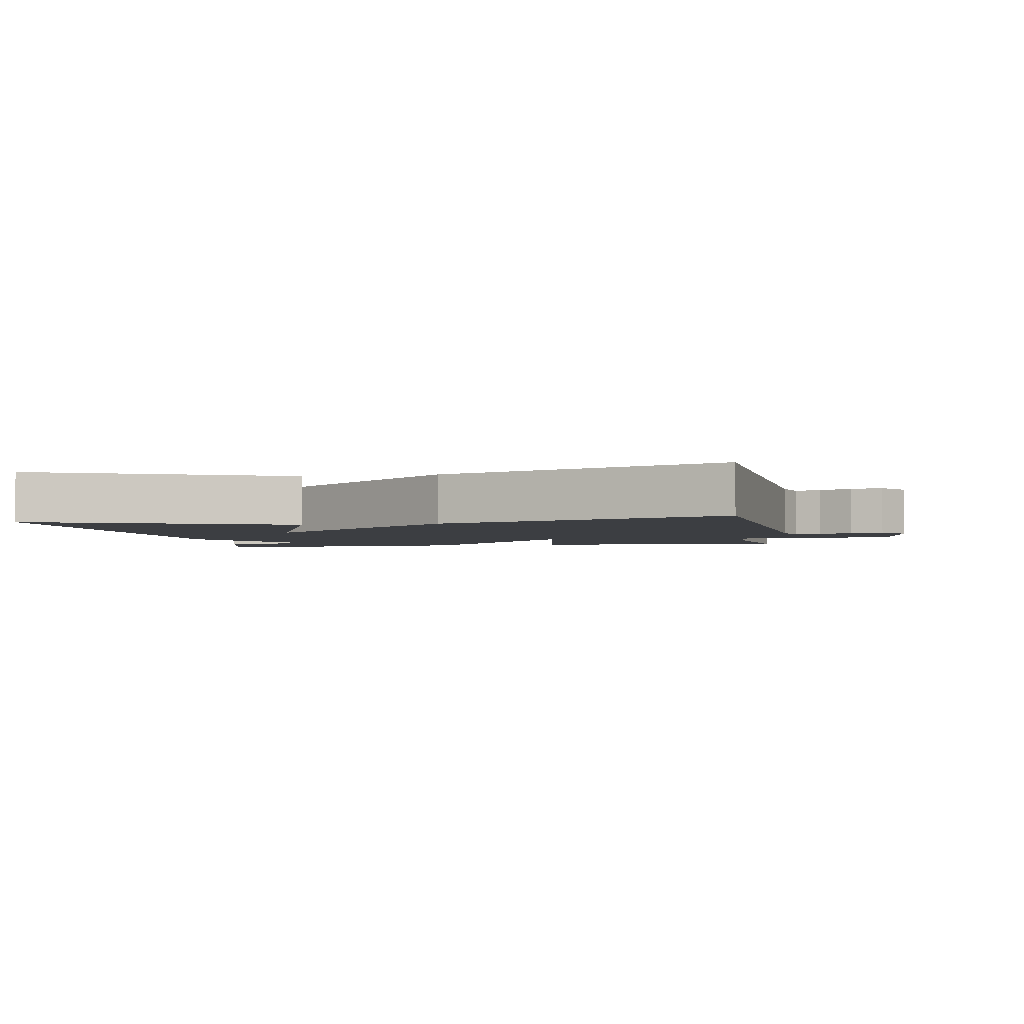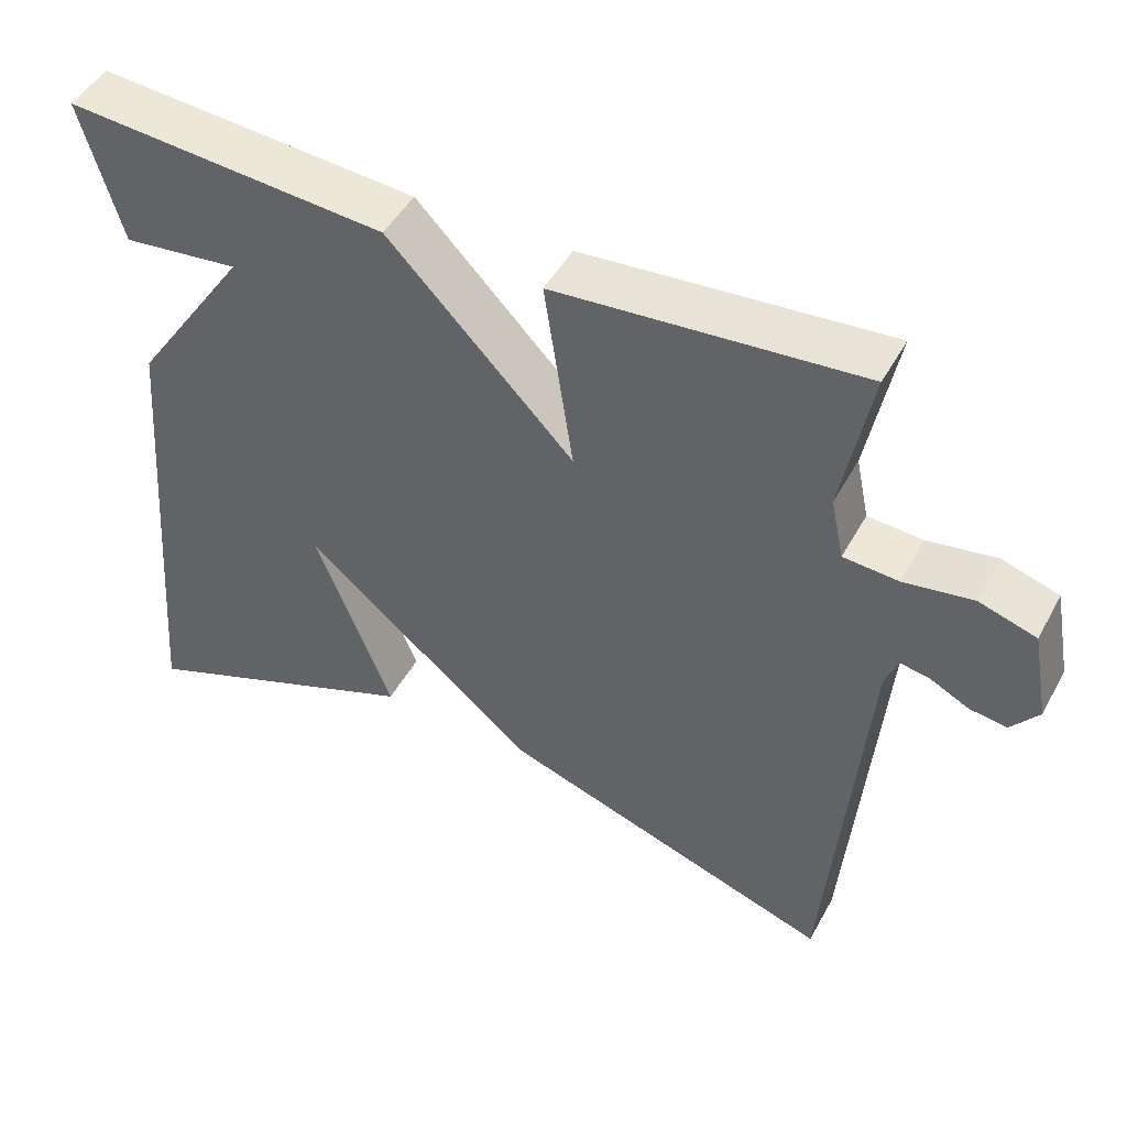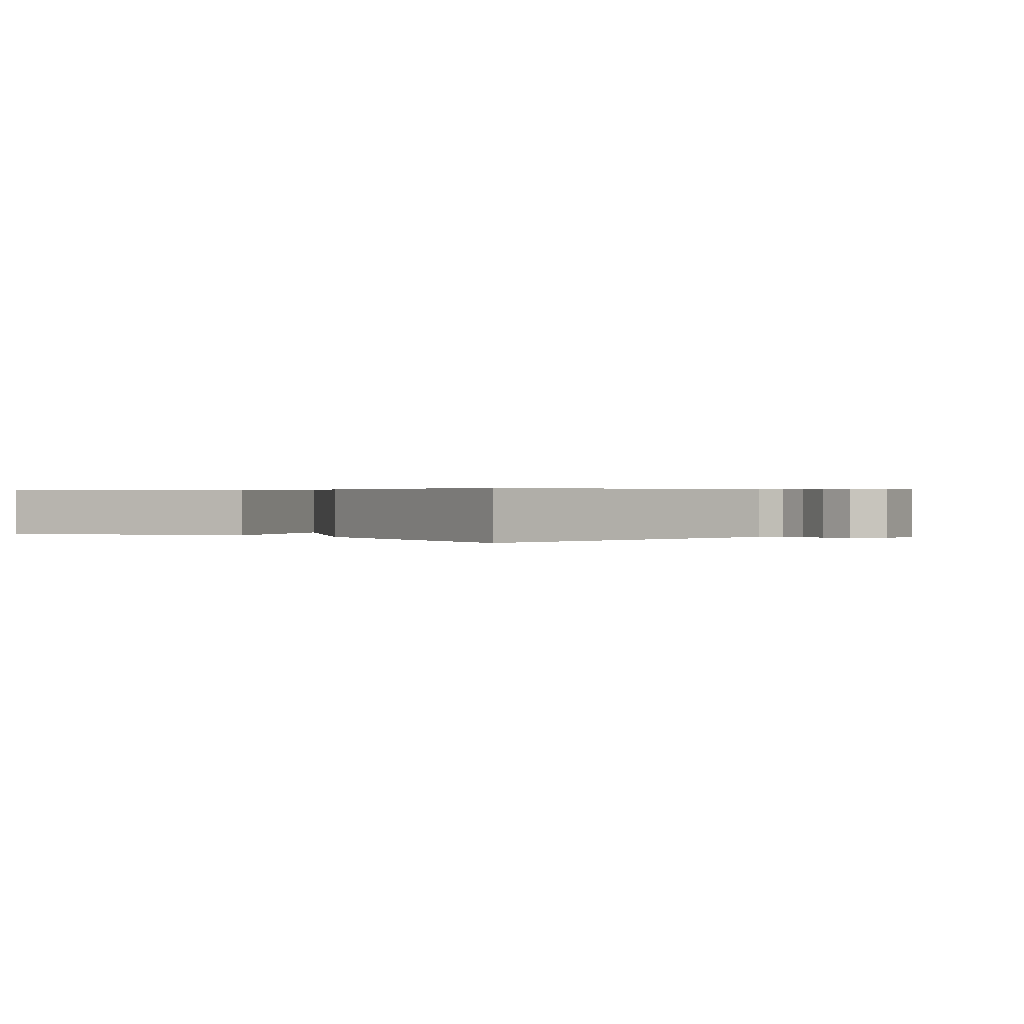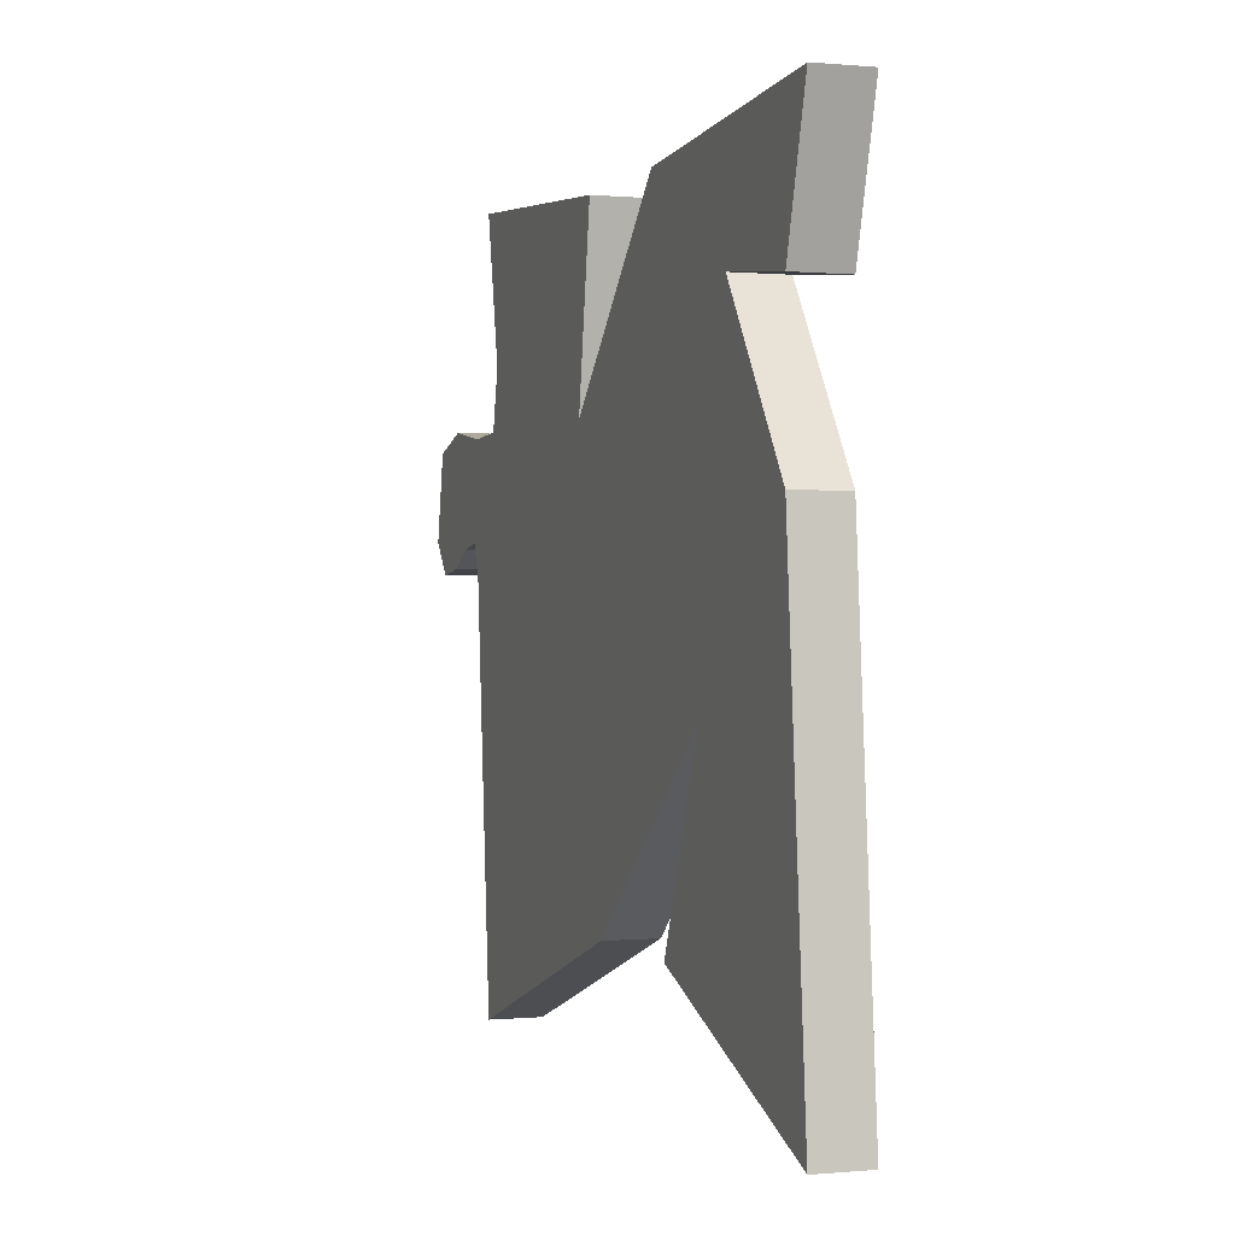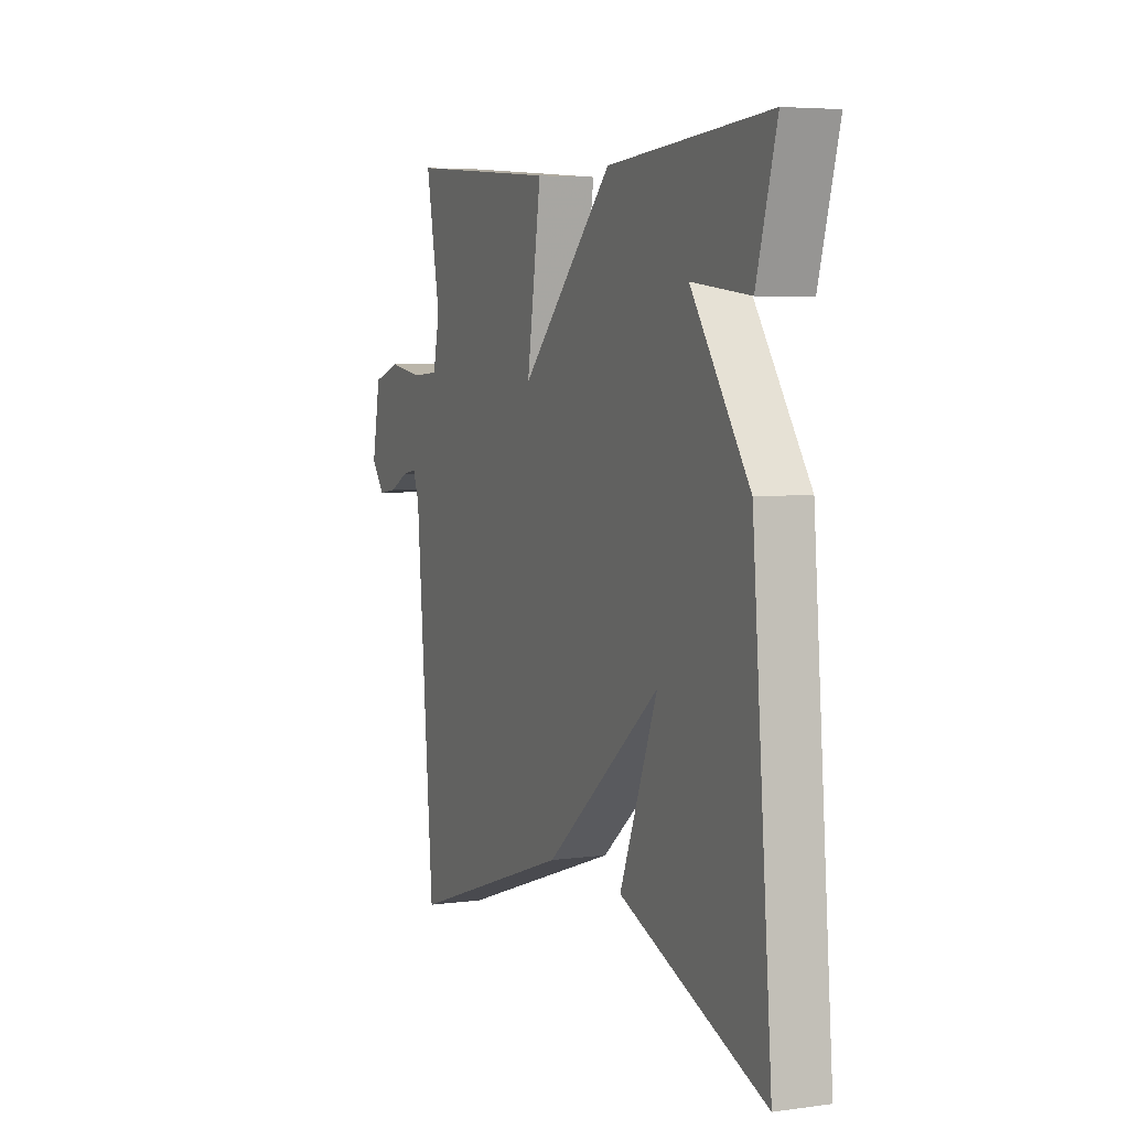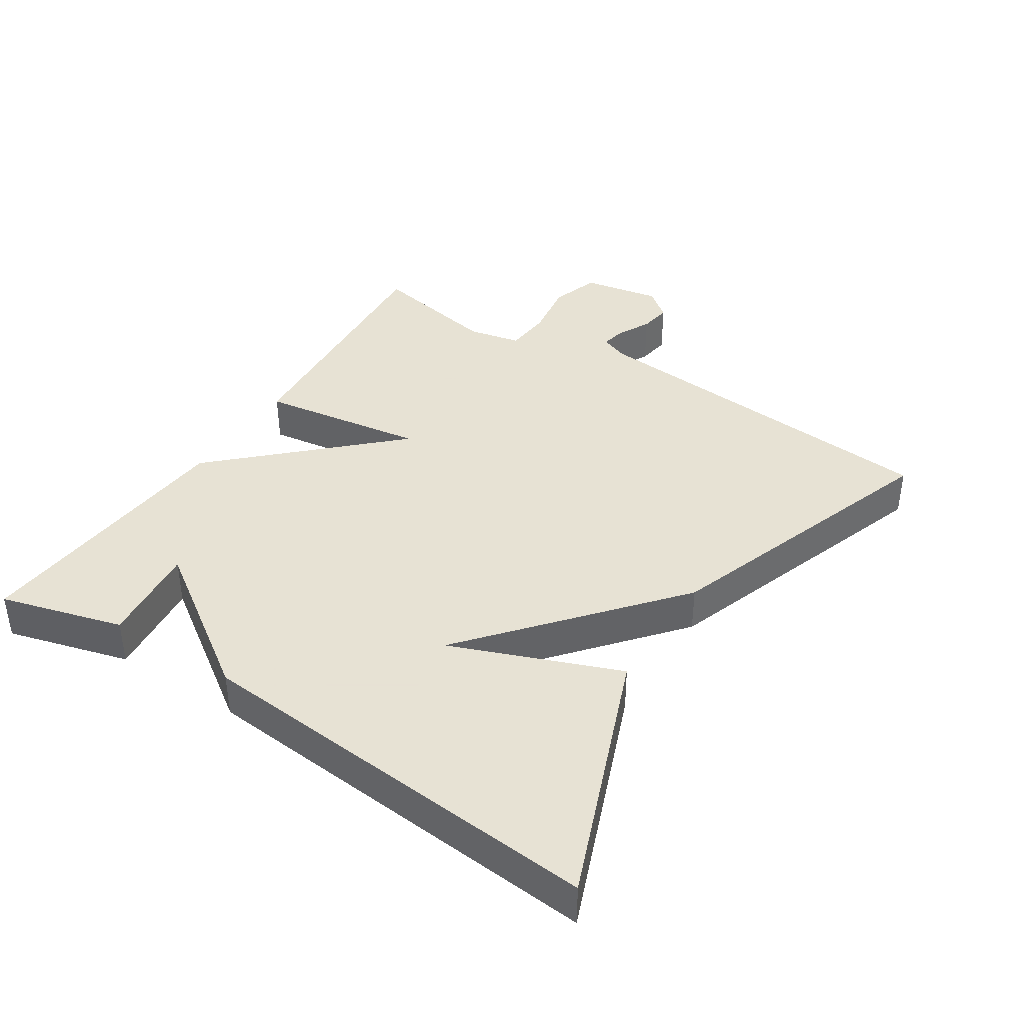
<metadata>
{"format":"obj","ext":"obj","renderer":"f3d","projection":"perspective","resolution":1024,"background":"white","views":[{"elev":-3.1,"azim":-170.1,"up":"+Y"},{"elev":47.4,"azim":-152.4,"up":"+Z"},{"elev":0.4,"azim":-140.3,"up":"+Y"},{"elev":0.1,"azim":70.7,"up":"+Z"},{"elev":5.3,"azim":67.0,"up":"+Z"},{"elev":39.7,"azim":123.0,"up":"+Y"}]}
</metadata>
<code>
v 0.5 0.07 -0.5
v 0.128 0.07 -0.354
v 0.225 0.07 -0.106
v -0.072 0.07 -0.354
v -0.5 0.07 -0.5
v -0.547 0.07 0.051
v -0.563 0.07 0.093
v -0.601 0.07 0.086
v -0.65 0.07 0.061
v -0.698 0.07 0.054
v -0.733 0.07 0.098
v -0.711 0.07 0.214
v -0.638 0.07 0.237
v -0.55 0.07 0.223
v -0.48 0.07 0.228
v -0.463 0.07 0.307
v -0.5 0.07 0.5
v -0.11 0.07 0.468
v -0.147 0.07 0.222
v 0.09 0.07 0.468
v 0.5 0.07 0.5
v 0.449 0.07 0.318
v 0.3 0.07 0.335
v 0.449 0.07 0.118
v 0.5 0 -0.5
v 0.128 0 -0.354
v 0.225 0 -0.106
v -0.072 0 -0.354
v -0.5 0 -0.5
v -0.547 0 0.051
v -0.563 0 0.093
v -0.601 0 0.086
v -0.65 0 0.061
v -0.698 0 0.054
v -0.733 0 0.098
v -0.711 0 0.214
v -0.638 0 0.237
v -0.55 0 0.223
v -0.48 0 0.228
v -0.463 0 0.307
v -0.5 0 0.5
v -0.11 0 0.468
v -0.147 0 0.222
v 0.09 0 0.468
v 0.5 0 0.5
v 0.449 0 0.318
v 0.3 0 0.335
v 0.449 0 0.118
f 23 24 1
f 20 21 22 23
f 19 20 23
f 16 17 18 19
f 15 16 19
f 14 15 19
f 12 13 14
f 11 12 14
f 10 11 14
f 9 10 14
f 8 9 14
f 7 8 14 19
f 6 7 19 23
f 5 6 23
f 4 5 23
f 3 4 23
f 1 2 3
f 1 3 23
f 25 48 47
f 47 46 45 44
f 47 44 43
f 43 42 41 40
f 43 40 39
f 43 39 38
f 38 37 36
f 38 36 35
f 38 35 34
f 38 34 33
f 38 33 32
f 43 38 32 31
f 47 43 31 30
f 47 30 29
f 47 29 28
f 47 28 27
f 27 26 25
f 47 27 25
f 1 25 26 2
f 2 26 27 3
f 3 27 28 4
f 4 28 29 5
f 5 29 30 6
f 6 30 31 7
f 7 31 32 8
f 8 32 33 9
f 9 33 34 10
f 10 34 35 11
f 11 35 36 12
f 12 36 37 13
f 13 37 38 14
f 14 38 39 15
f 15 39 40 16
f 16 40 41 17
f 17 41 42 18
f 18 42 43 19
f 19 43 44 20
f 20 44 45 21
f 21 45 46 22
f 22 46 47 23
f 23 47 48 24
f 24 48 25 1

</code>
